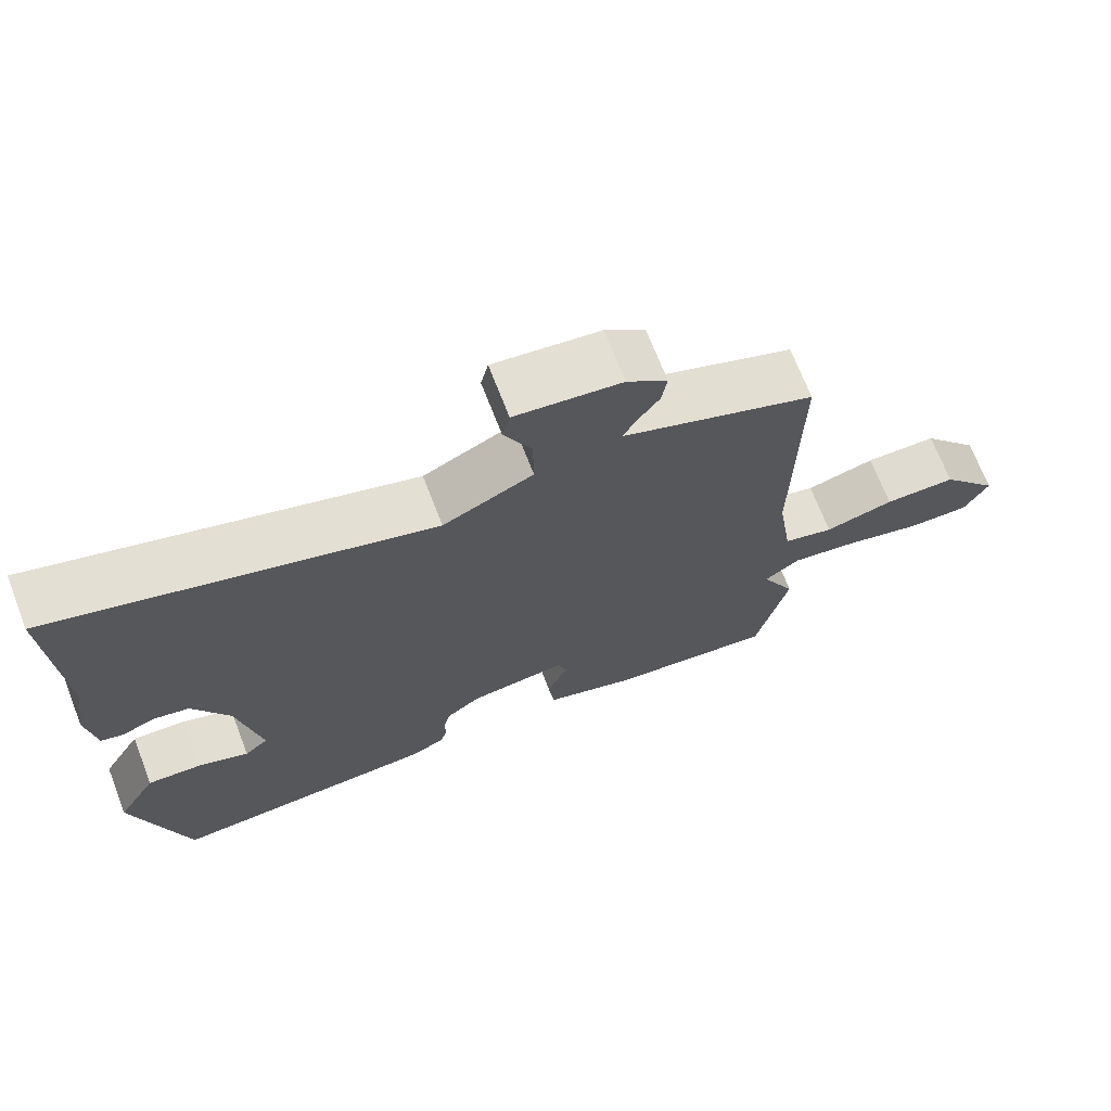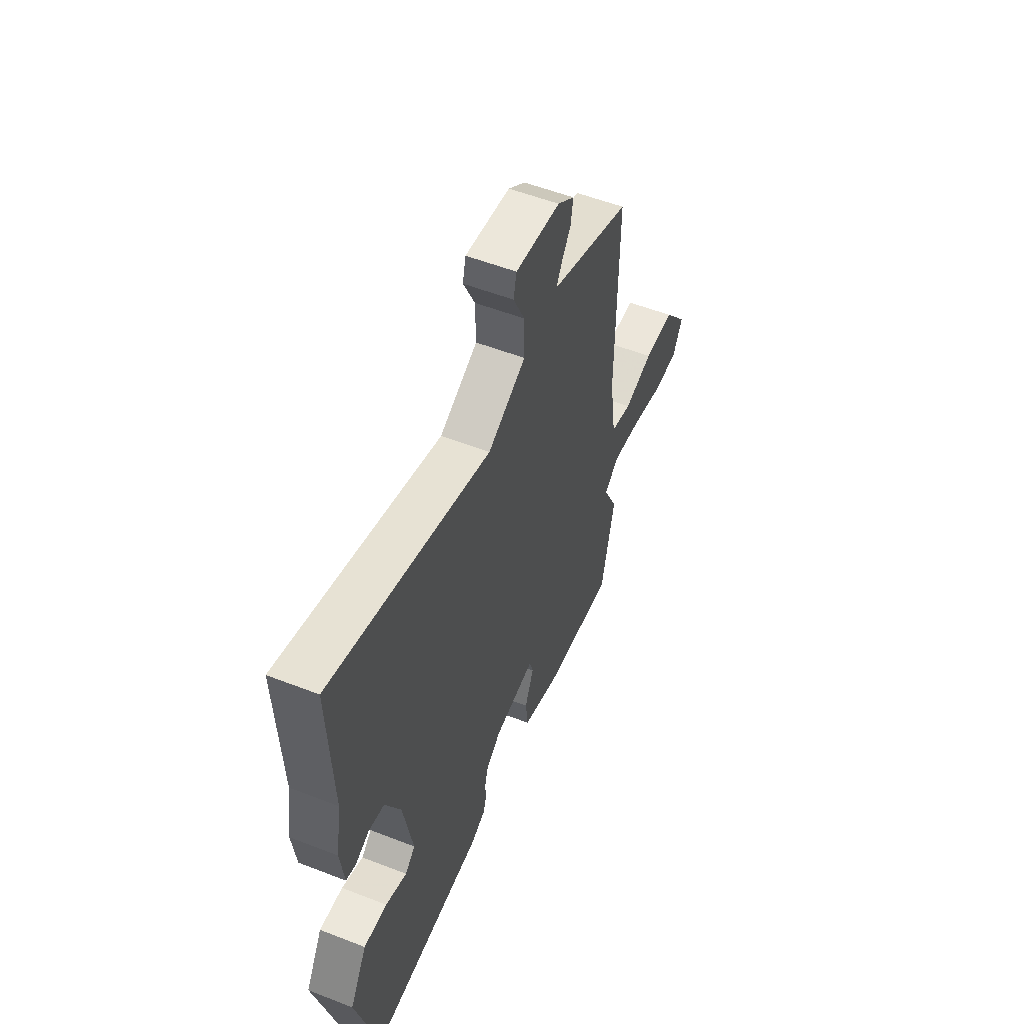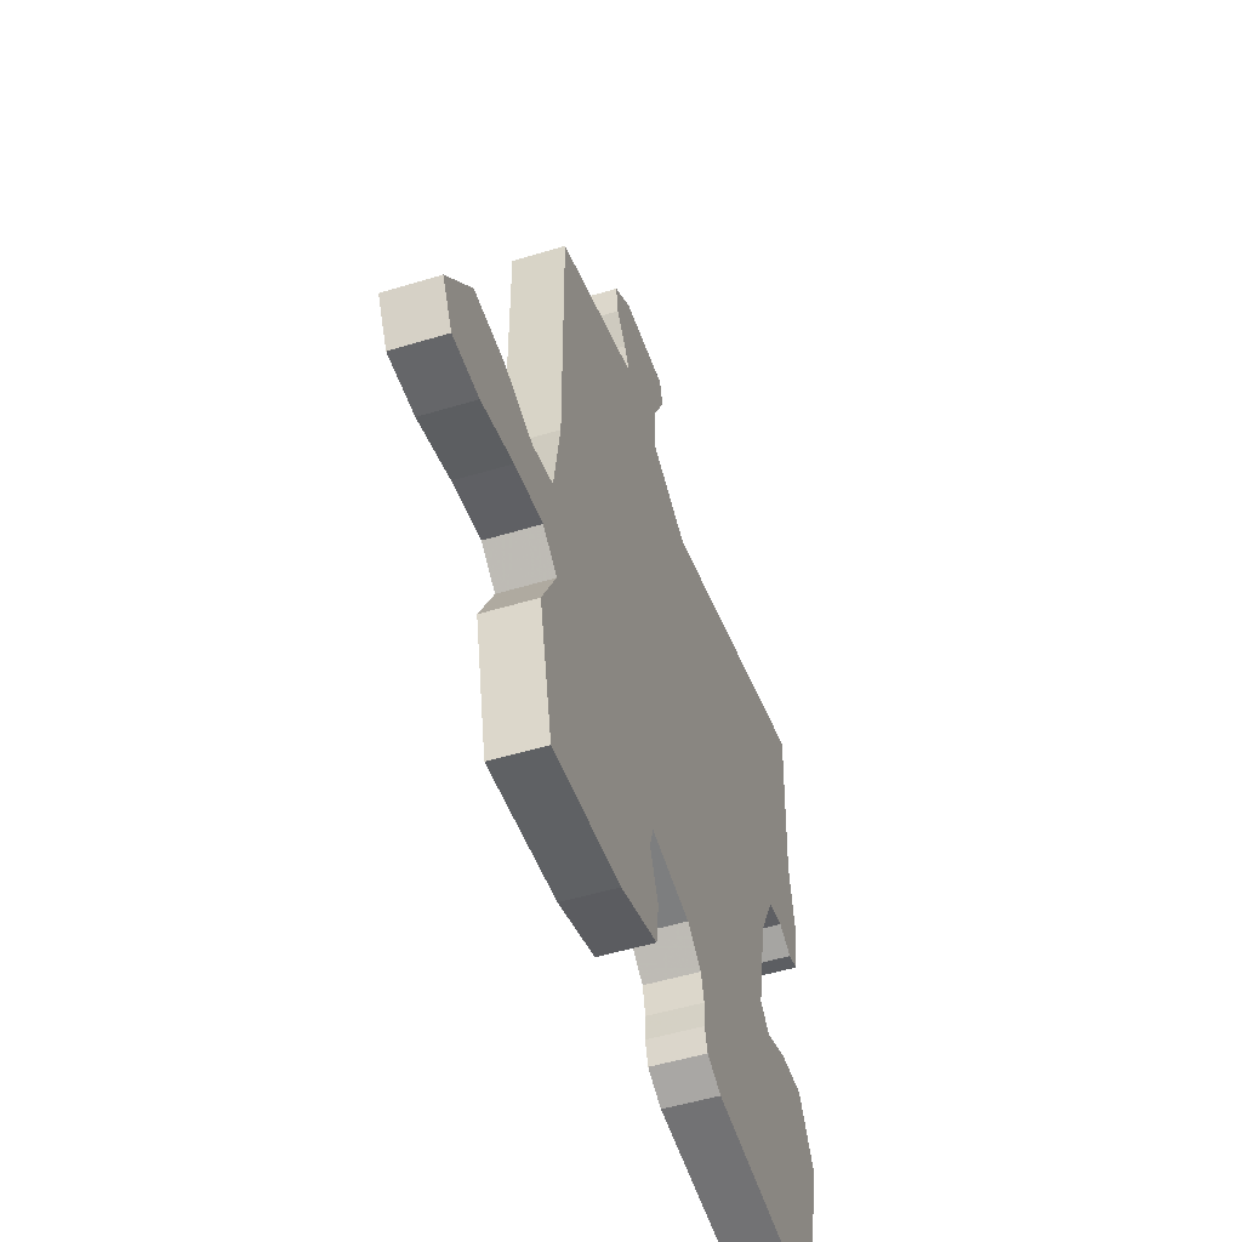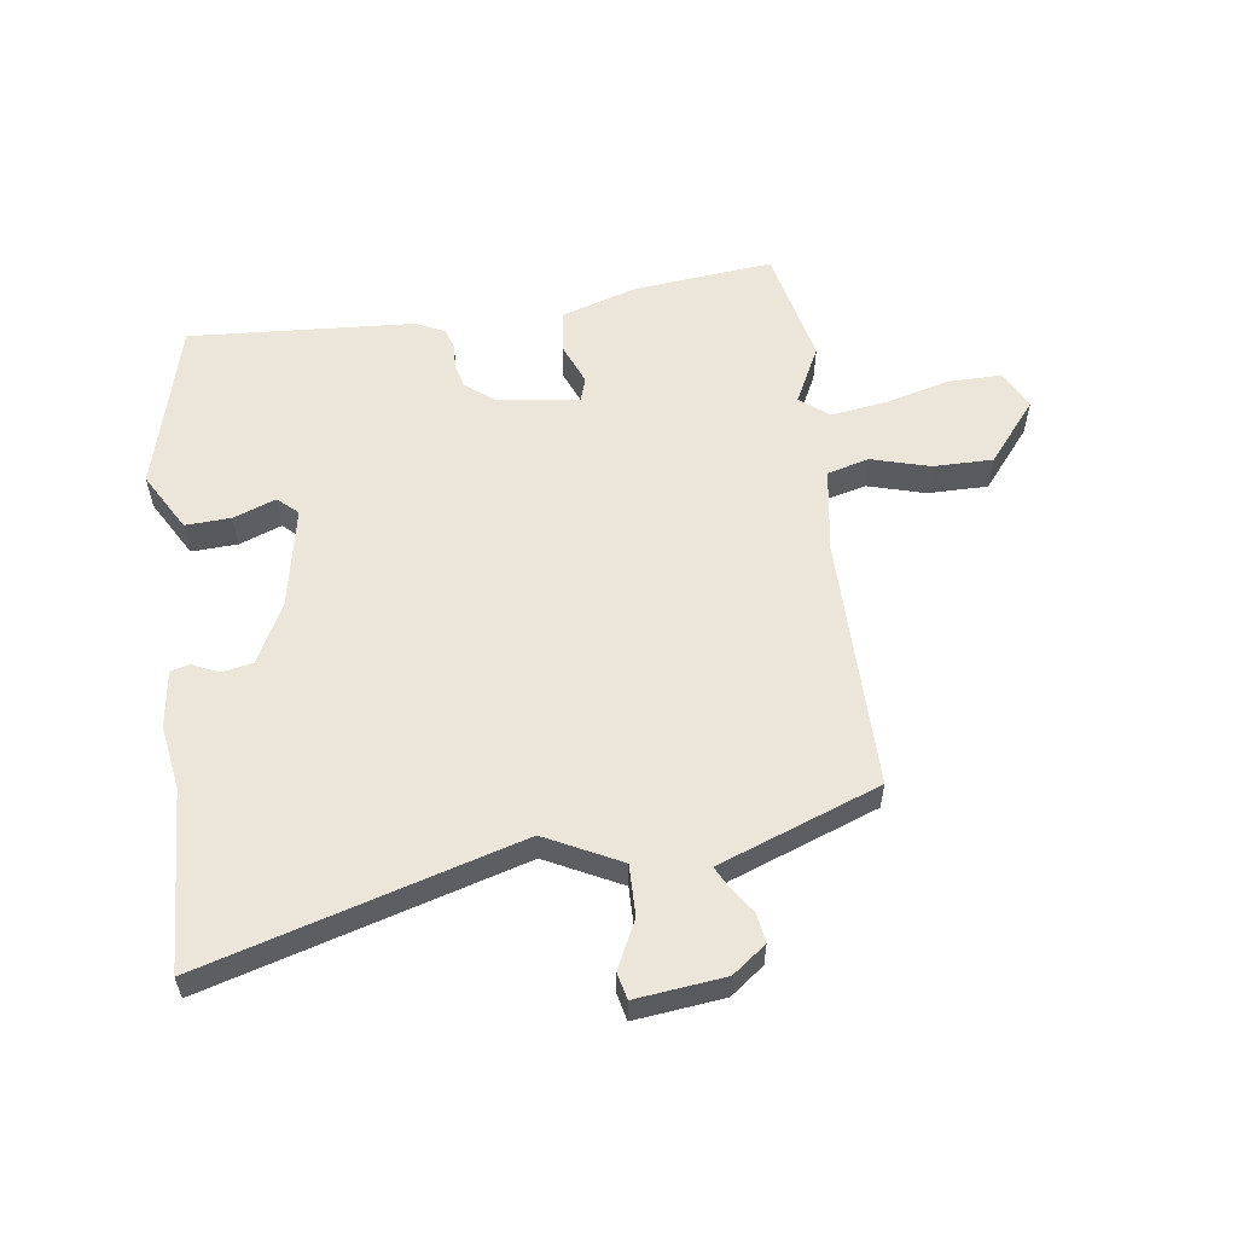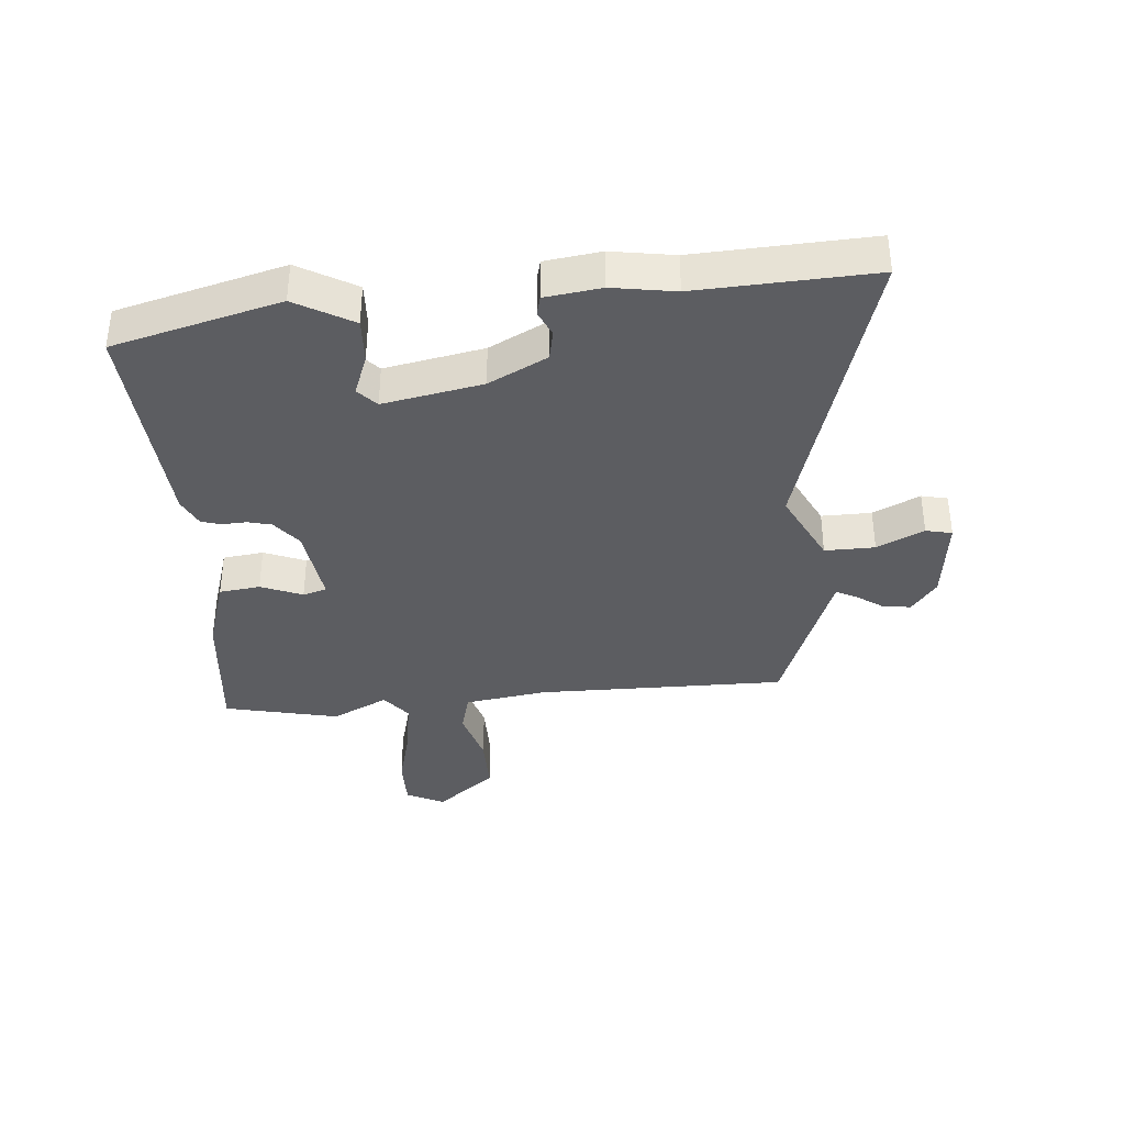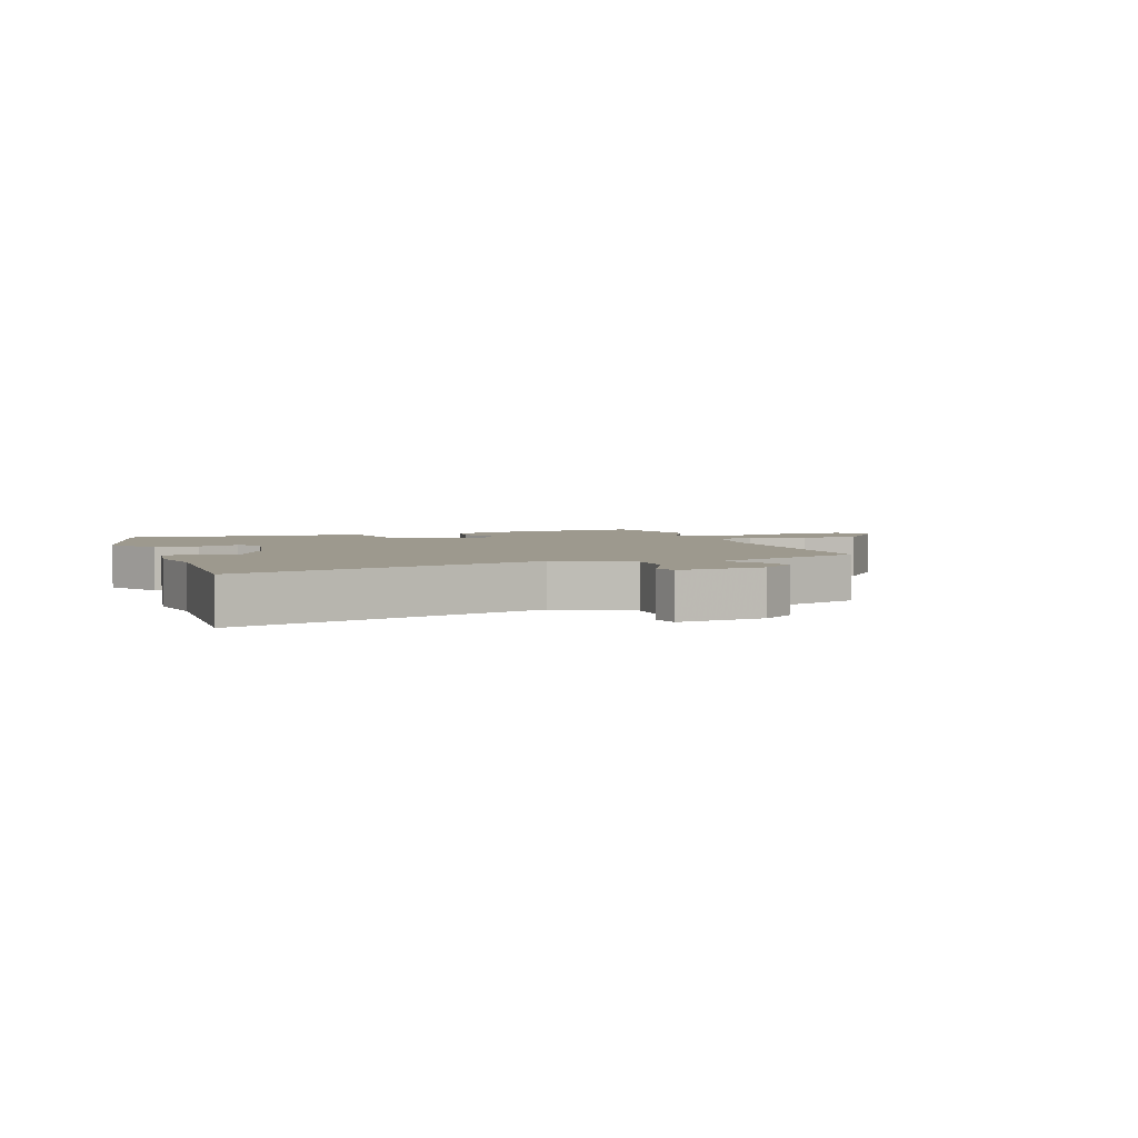
<metadata>
{"format":"obj","ext":"obj","renderer":"f3d","projection":"perspective","resolution":1024,"background":"white","views":[{"elev":70.2,"azim":-21.2,"up":"+Z"},{"elev":54.2,"azim":-67.5,"up":"+Z"},{"elev":-52.5,"azim":108.1,"up":"+Z"},{"elev":57.2,"azim":-7.5,"up":"+Y"},{"elev":-36.7,"azim":-84.9,"up":"+Y"},{"elev":3.4,"azim":-19.4,"up":"+Y"}]}
</metadata>
<code>
v 0.537 0.07 -0.339
v 0.494 0.07 -0.527
v 0.27 0.07 -0.503
v 0.147 0.07 -0.464
v 0.139 0.07 -0.397
v 0.167 0.07 -0.329
v 0.155 0.07 -0.29
v 0.024 0.07 -0.307
v -0.023 0.07 -0.343
v -0.033 0.07 -0.383
v -0.031 0.07 -0.422
v -0.041 0.07 -0.455
v -0.088 0.07 -0.477
v -0.451 0.07 -0.499
v -0.522 0.07 -0.225
v -0.468 0.07 -0.131
v -0.394 0.07 -0.135
v -0.326 0.07 -0.161
v -0.294 0.07 -0.132
v -0.325 0.07 0.031
v -0.374 0.07 0.127
v -0.423 0.07 0.137
v -0.466 0.07 0.118
v -0.497 0.07 0.126
v -0.509 0.07 0.218
v -0.492 0.07 0.321
v -0.505 0.07 0.61
v 0.001 0.07 0.461
v 0.122 0.07 0.521
v 0.121 0.07 0.603
v 0.084 0.07 0.68
v 0.094 0.07 0.723
v 0.237 0.07 0.706
v 0.291 0.07 0.665
v 0.284 0.07 0.618
v 0.254 0.07 0.575
v 0.237 0.07 0.542
v 0.27 0.07 0.529
v 0.496 0.07 0.444
v 0.492 0.07 0.036
v 0.512 0.07 -0.1
v 0.58 0.07 -0.118
v 0.673 0.07 -0.092
v 0.77 0.07 -0.092
v 0.849 0.07 -0.19
v 0.817 0.07 -0.252
v 0.733 0.07 -0.251
v 0.63 0.07 -0.224
v 0.538 0.07 -0.21
v 0.491 0.07 -0.246
v 0.537 0 -0.339
v 0.494 0 -0.527
v 0.27 0 -0.503
v 0.147 0 -0.464
v 0.139 0 -0.397
v 0.167 0 -0.329
v 0.155 0 -0.29
v 0.024 0 -0.307
v -0.023 0 -0.343
v -0.033 0 -0.383
v -0.031 0 -0.422
v -0.041 0 -0.455
v -0.088 0 -0.477
v -0.451 0 -0.499
v -0.522 0 -0.225
v -0.468 0 -0.131
v -0.394 0 -0.135
v -0.326 0 -0.161
v -0.294 0 -0.132
v -0.325 0 0.031
v -0.374 0 0.127
v -0.423 0 0.137
v -0.466 0 0.118
v -0.497 0 0.126
v -0.509 0 0.218
v -0.492 0 0.321
v -0.505 0 0.61
v 0.001 0 0.461
v 0.122 0 0.521
v 0.121 0 0.603
v 0.084 0 0.68
v 0.094 0 0.723
v 0.237 0 0.706
v 0.291 0 0.665
v 0.284 0 0.618
v 0.254 0 0.575
v 0.237 0 0.542
v 0.27 0 0.529
v 0.496 0 0.444
v 0.492 0 0.036
v 0.512 0 -0.1
v 0.58 0 -0.118
v 0.673 0 -0.092
v 0.77 0 -0.092
v 0.849 0 -0.19
v 0.817 0 -0.252
v 0.733 0 -0.251
v 0.63 0 -0.224
v 0.538 0 -0.21
v 0.491 0 -0.246
f 45 46 47 48
f 45 48 49
f 42 43 44 45
f 41 42 45 49
f 38 39 40
f 37 38 40 41
f 33 34 35 36
f 33 36 37
f 30 31 32 33
f 29 30 33 37
f 28 29 37 41
f 26 27 28 41
f 22 23 24 25
f 21 22 25 26
f 15 16 17 18
f 13 14 15 18
f 13 18 19
f 10 11 12 13
f 9 10 13 19
f 8 9 19 20
f 3 4 5 6
f 3 6 7
f 50 1 2 3
f 50 3 7
f 21 26 41 49
f 20 21 49 50
f 7 8 20 50
f 98 97 96 95
f 99 98 95
f 95 94 93 92
f 99 95 92 91
f 90 89 88
f 91 90 88 87
f 86 85 84 83
f 87 86 83
f 83 82 81 80
f 87 83 80 79
f 91 87 79 78
f 91 78 77 76
f 75 74 73 72
f 76 75 72 71
f 68 67 66 65
f 68 65 64 63
f 69 68 63
f 63 62 61 60
f 69 63 60 59
f 70 69 59 58
f 56 55 54 53
f 57 56 53
f 53 52 51 100
f 57 53 100
f 99 91 76 71
f 100 99 71 70
f 100 70 58 57
f 1 51 52 2
f 2 52 53 3
f 3 53 54 4
f 4 54 55 5
f 5 55 56 6
f 6 56 57 7
f 7 57 58 8
f 8 58 59 9
f 9 59 60 10
f 10 60 61 11
f 11 61 62 12
f 12 62 63 13
f 13 63 64 14
f 14 64 65 15
f 15 65 66 16
f 16 66 67 17
f 17 67 68 18
f 18 68 69 19
f 19 69 70 20
f 20 70 71 21
f 21 71 72 22
f 22 72 73 23
f 23 73 74 24
f 24 74 75 25
f 25 75 76 26
f 26 76 77 27
f 27 77 78 28
f 28 78 79 29
f 29 79 80 30
f 30 80 81 31
f 31 81 82 32
f 32 82 83 33
f 33 83 84 34
f 34 84 85 35
f 35 85 86 36
f 36 86 87 37
f 37 87 88 38
f 38 88 89 39
f 39 89 90 40
f 40 90 91 41
f 41 91 92 42
f 42 92 93 43
f 43 93 94 44
f 44 94 95 45
f 45 95 96 46
f 46 96 97 47
f 47 97 98 48
f 48 98 99 49
f 49 99 100 50
f 50 100 51 1

</code>
